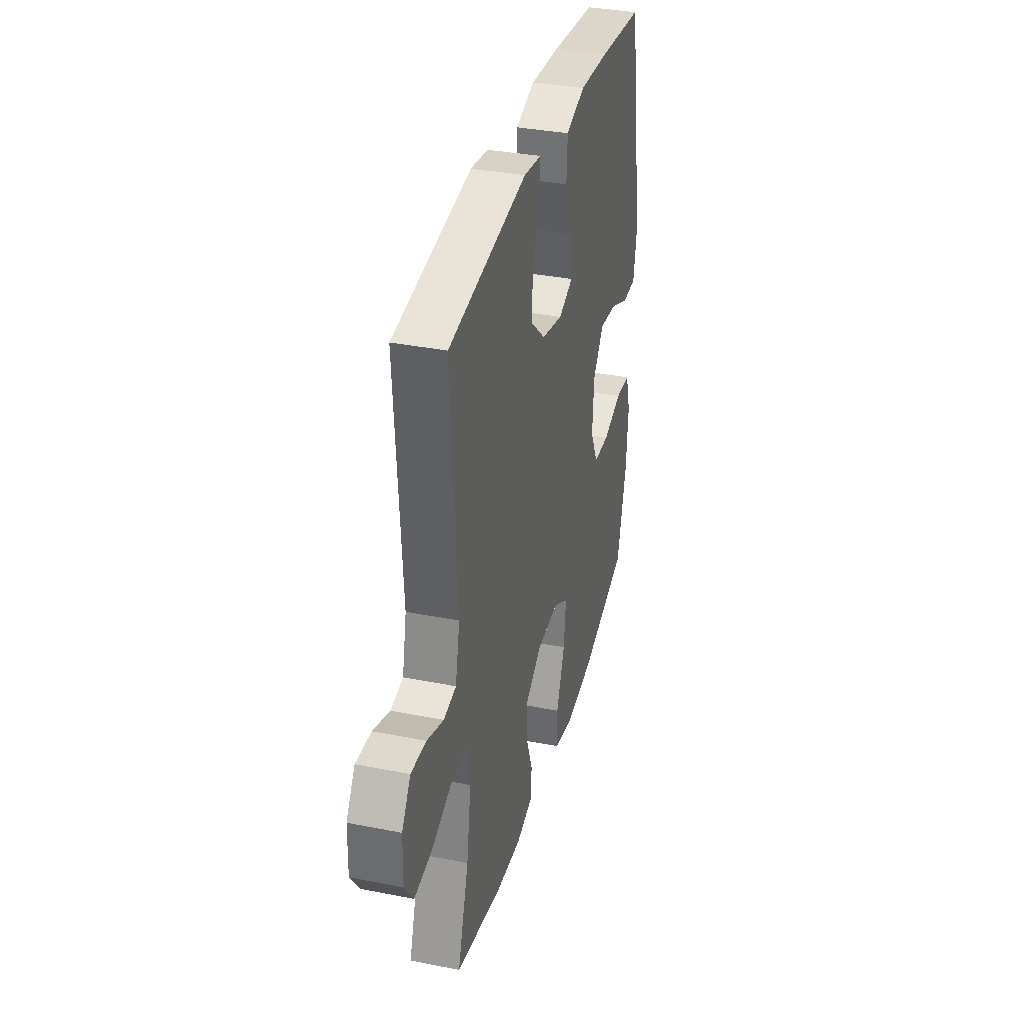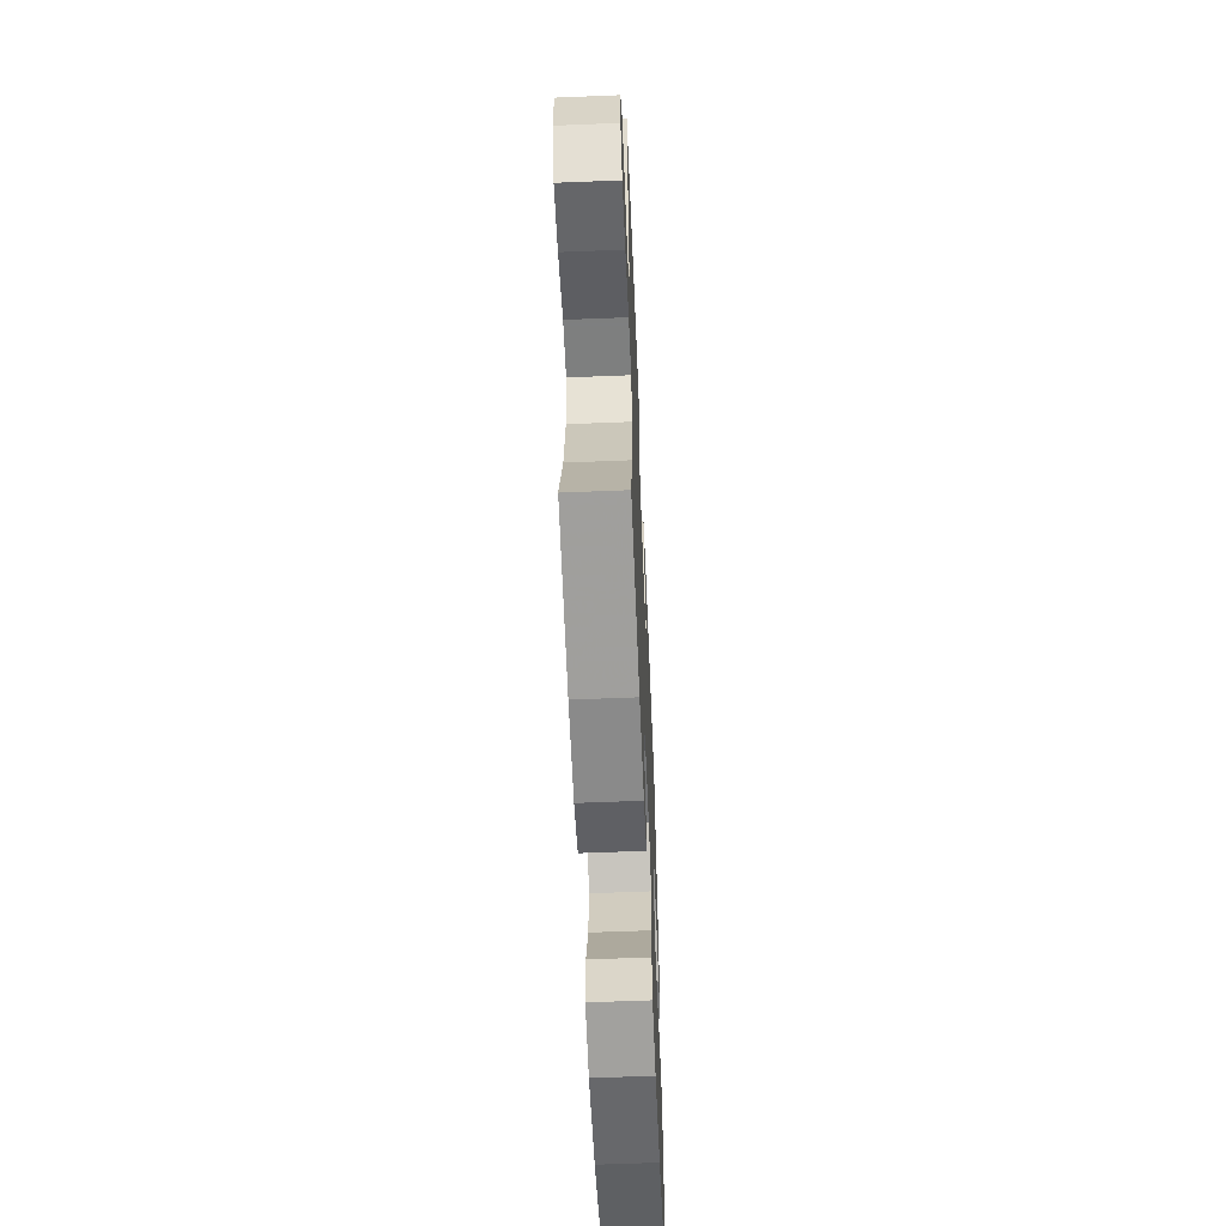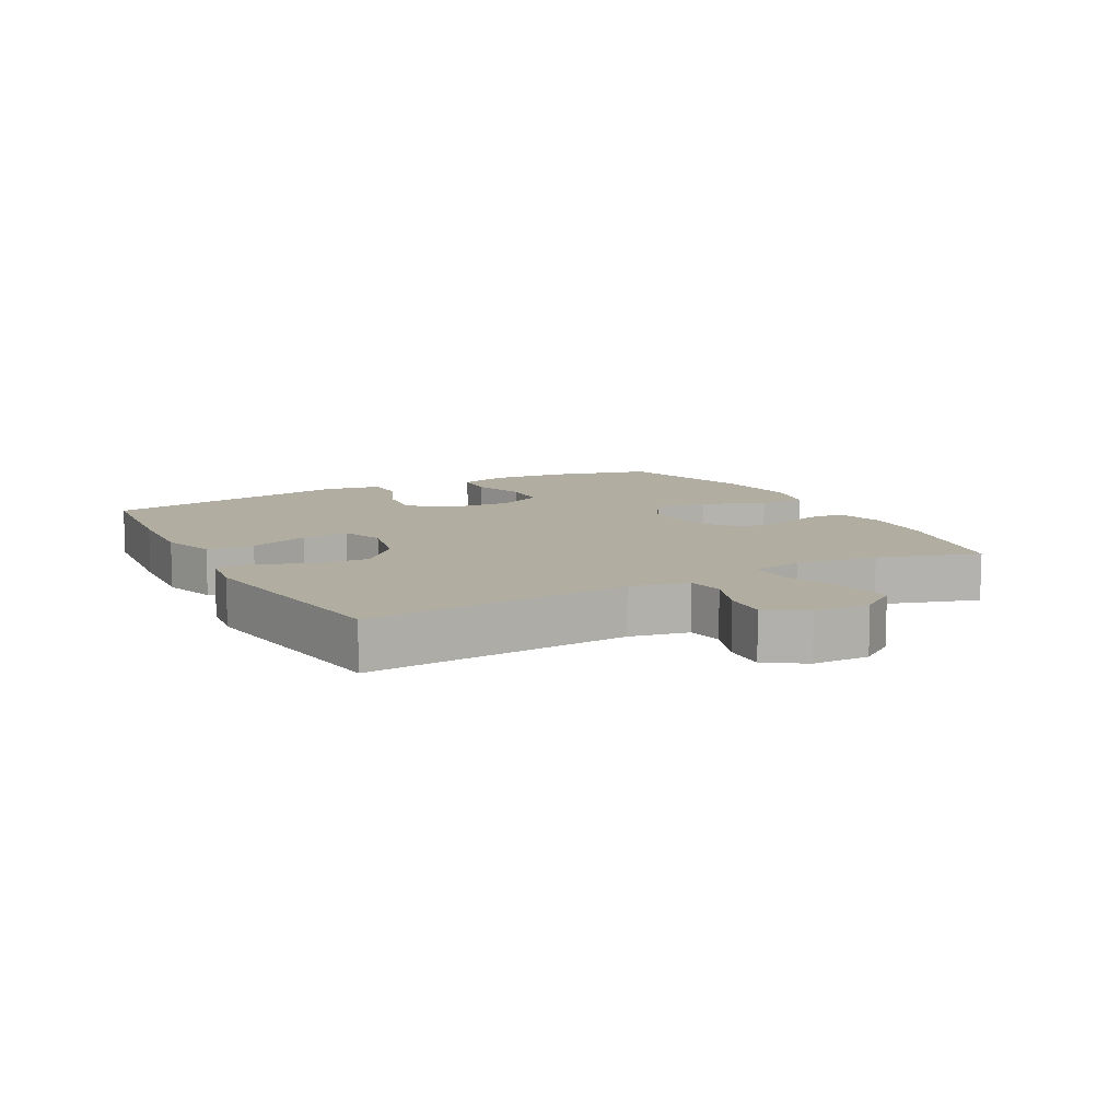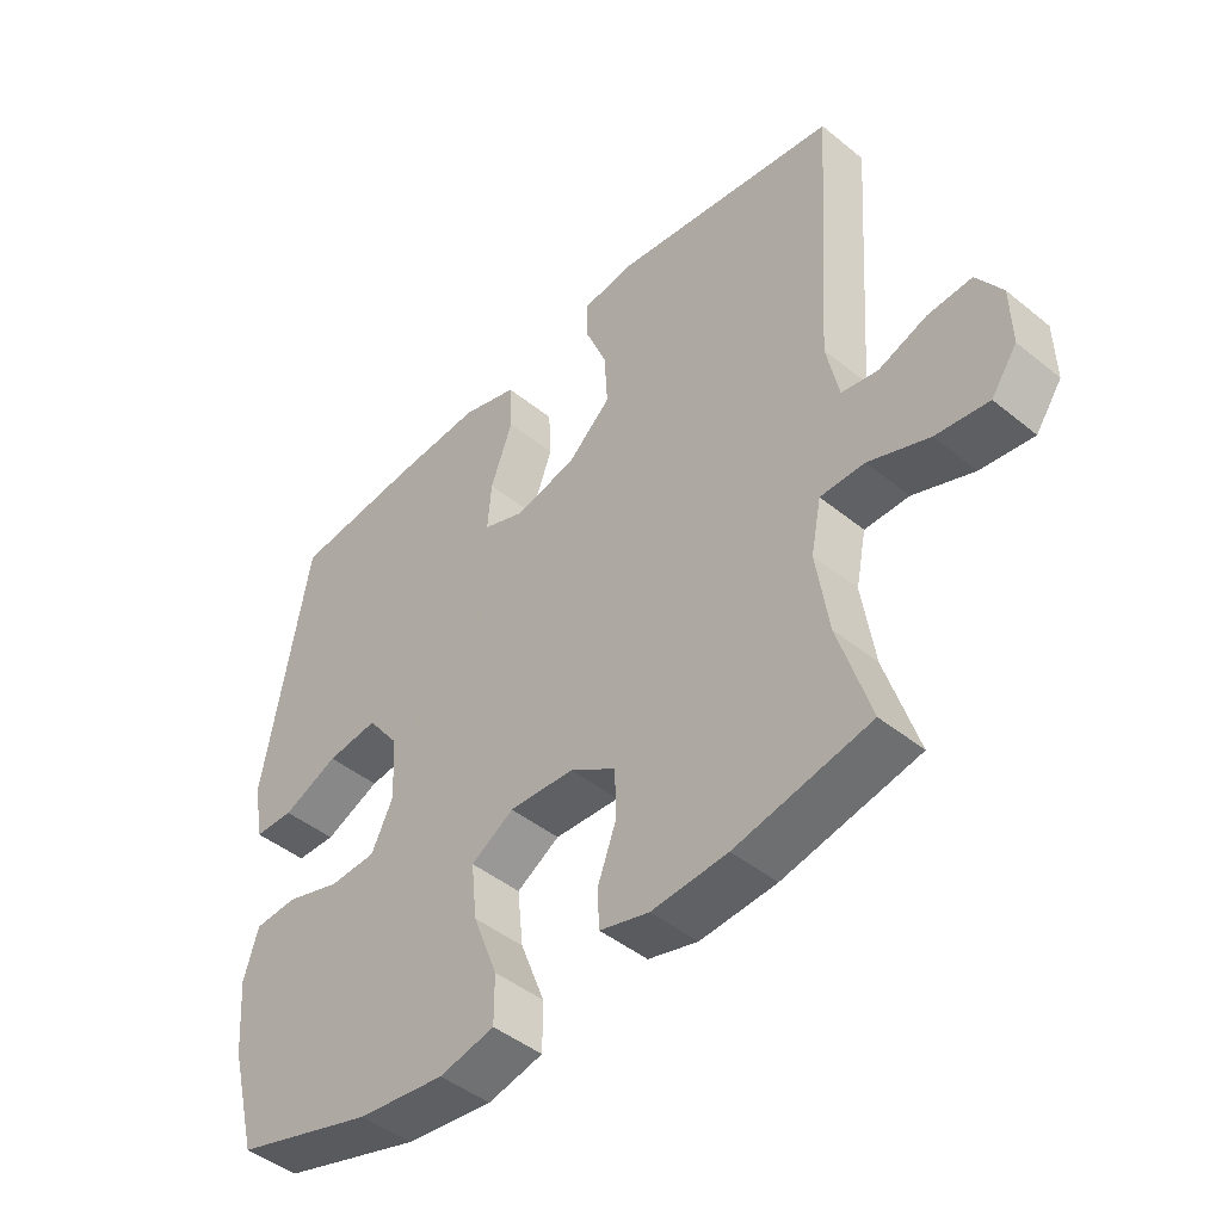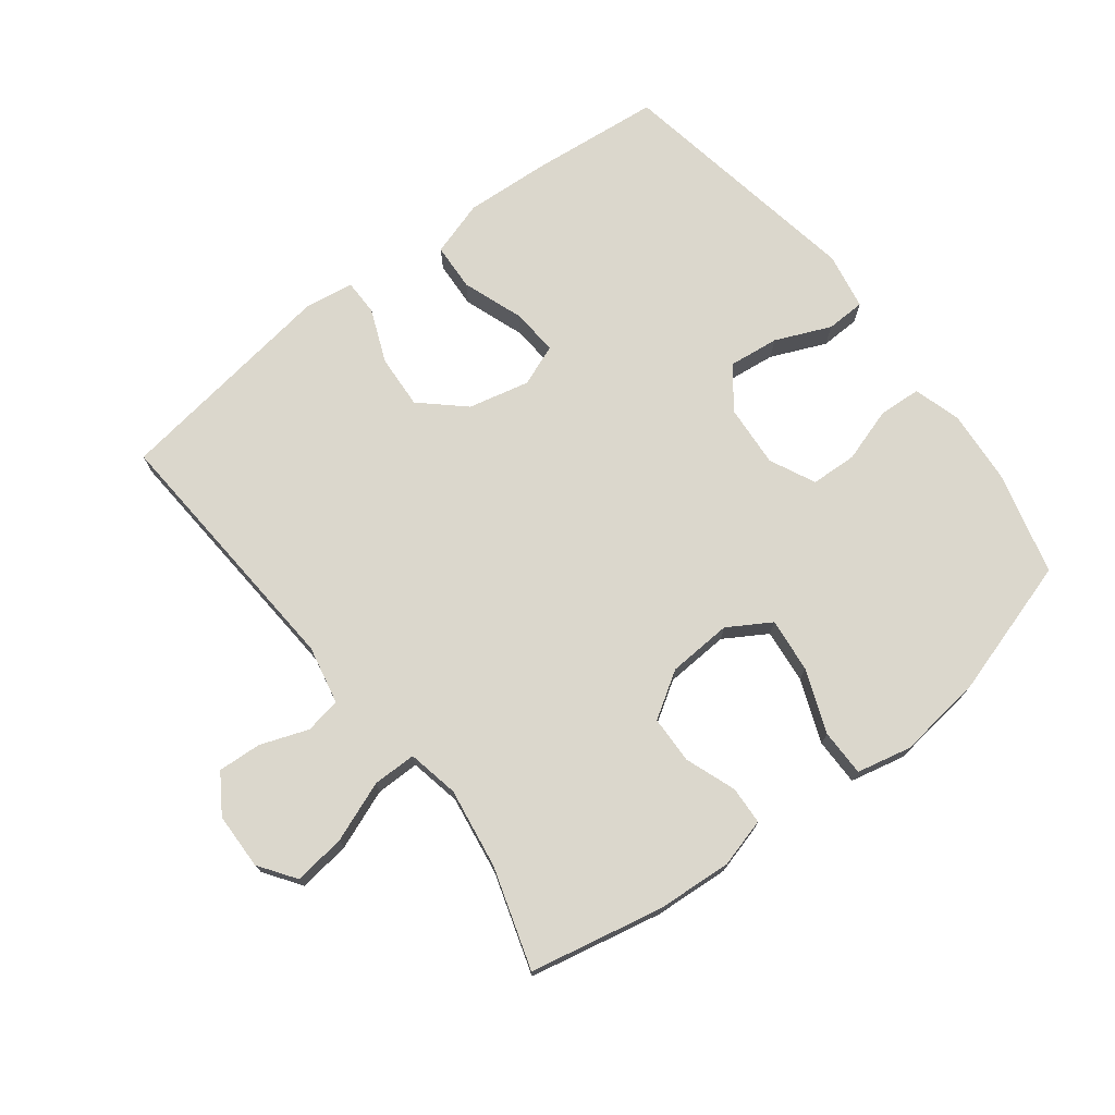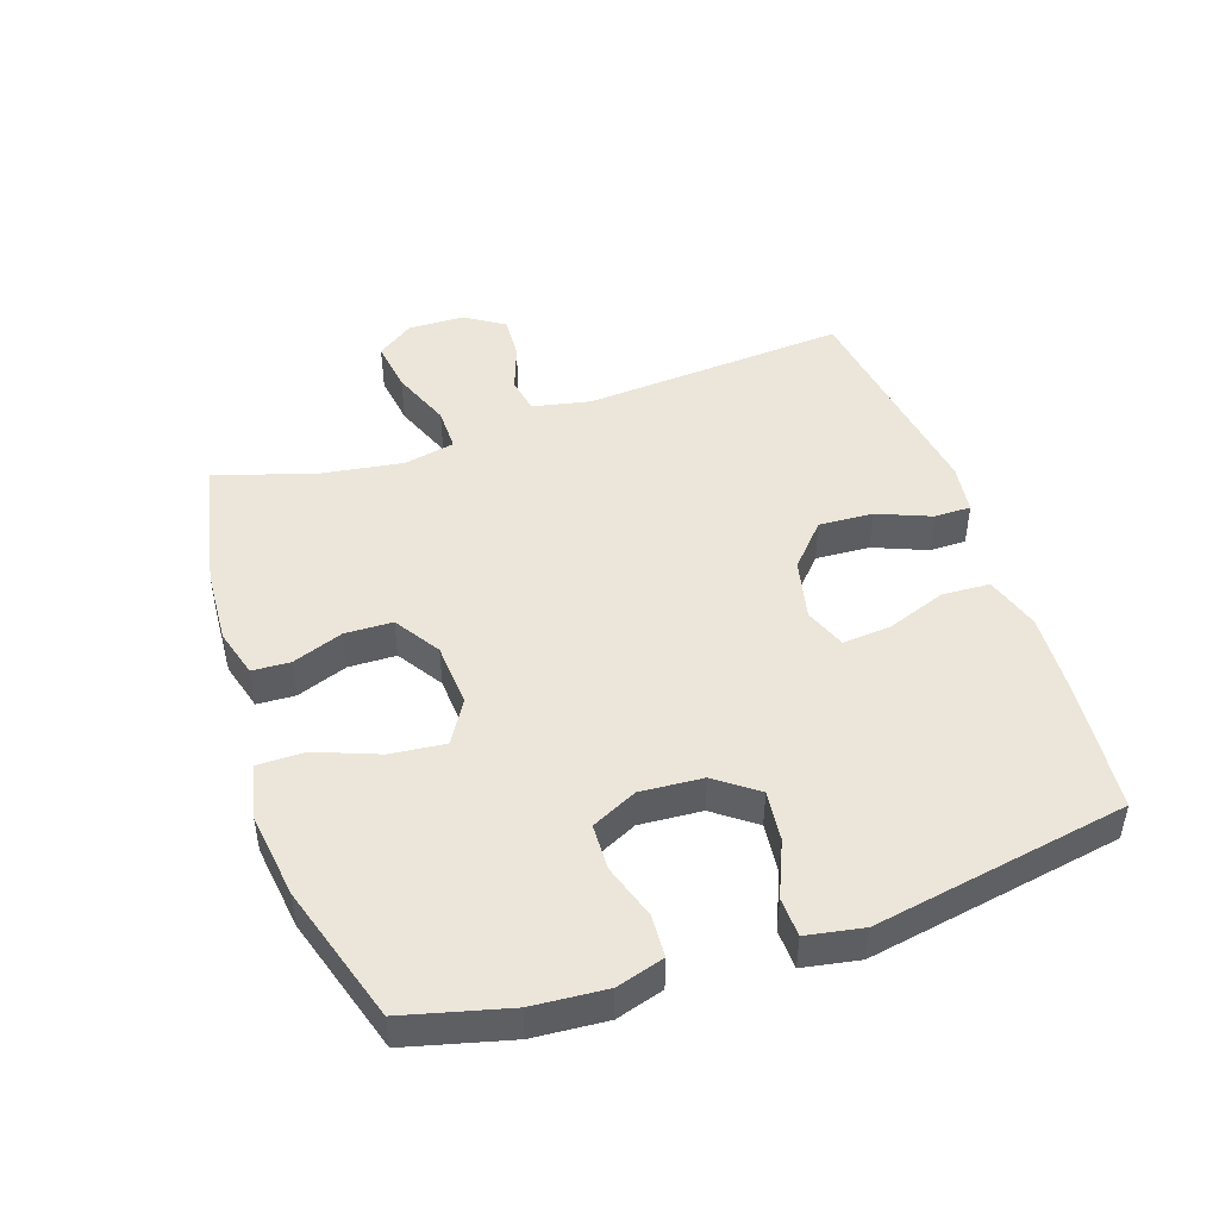
<metadata>
{"format":"obj","ext":"obj","renderer":"f3d","projection":"perspective","resolution":1024,"background":"white","views":[{"elev":35.0,"azim":104.8,"up":"+Z"},{"elev":-59.6,"azim":92.4,"up":"+Z"},{"elev":10.3,"azim":61.8,"up":"+Y"},{"elev":-45.5,"azim":47.0,"up":"+Z"},{"elev":73.3,"azim":142.5,"up":"+Y"},{"elev":46.8,"azim":-108.9,"up":"+Y"}]}
</metadata>
<code>
v 0.5 0.07 -0.5
v 0.293 0.07 -0.543
v 0.176 0.07 -0.551
v 0.1 0.07 -0.53
v 0.097 0.07 -0.471
v 0.126 0.07 -0.392
v 0.124 0.07 -0.318
v 0.053 0.07 -0.273
v -0.047 0.07 -0.267
v -0.113 0.07 -0.307
v -0.104 0.07 -0.392
v -0.066 0.07 -0.49
v -0.066 0.07 -0.563
v -0.151 0.07 -0.582
v -0.285 0.07 -0.565
v -0.5 0.07 -0.5
v -0.542 0.07 -0.339
v -0.551 0.07 -0.225
v -0.529 0.07 -0.151
v -0.463 0.07 -0.147
v -0.378 0.07 -0.174
v -0.306 0.07 -0.171
v -0.272 0.07 -0.1
v -0.279 0.07 -0.003
v -0.327 0.07 0.061
v -0.406 0.07 0.052
v -0.492 0.07 0.015
v -0.553 0.07 0.017
v -0.569 0.07 0.105
v -0.5 0.07 0.5
v -0.299 0.07 0.52
v -0.165 0.07 0.528
v -0.079 0.07 0.501
v -0.075 0.07 0.427
v -0.109 0.07 0.333
v -0.115 0.07 0.259
v -0.05 0.07 0.234
v 0.045 0.07 0.256
v 0.111 0.07 0.316
v 0.106 0.07 0.4
v 0.072 0.07 0.483
v 0.072 0.07 0.54
v 0.15 0.07 0.551
v 0.5 0.07 0.5
v 0.472 0.07 0.09
v 0.491 0.07 -0.001
v 0.547 0.07 -0.011
v 0.621 0.07 0.016
v 0.689 0.07 0.02
v 0.728 0.07 -0.04
v 0.73 0.07 -0.128
v 0.69 0.07 -0.185
v 0.609 0.07 -0.174
v 0.516 0.07 -0.138
v 0.448 0.07 -0.138
v 0.432 0.07 -0.218
v 0.451 0.07 -0.343
v 0.5 0 -0.5
v 0.293 0 -0.543
v 0.176 0 -0.551
v 0.1 0 -0.53
v 0.097 0 -0.471
v 0.126 0 -0.392
v 0.124 0 -0.318
v 0.053 0 -0.273
v -0.047 0 -0.267
v -0.113 0 -0.307
v -0.104 0 -0.392
v -0.066 0 -0.49
v -0.066 0 -0.563
v -0.151 0 -0.582
v -0.285 0 -0.565
v -0.5 0 -0.5
v -0.542 0 -0.339
v -0.551 0 -0.225
v -0.529 0 -0.151
v -0.463 0 -0.147
v -0.378 0 -0.174
v -0.306 0 -0.171
v -0.272 0 -0.1
v -0.279 0 -0.003
v -0.327 0 0.061
v -0.406 0 0.052
v -0.492 0 0.015
v -0.553 0 0.017
v -0.569 0 0.105
v -0.5 0 0.5
v -0.299 0 0.52
v -0.165 0 0.528
v -0.079 0 0.501
v -0.075 0 0.427
v -0.109 0 0.333
v -0.115 0 0.259
v -0.05 0 0.234
v 0.045 0 0.256
v 0.111 0 0.316
v 0.106 0 0.4
v 0.072 0 0.483
v 0.072 0 0.54
v 0.15 0 0.551
v 0.5 0 0.5
v 0.472 0 0.09
v 0.491 0 -0.001
v 0.547 0 -0.011
v 0.621 0 0.016
v 0.689 0 0.02
v 0.728 0 -0.04
v 0.73 0 -0.128
v 0.69 0 -0.185
v 0.609 0 -0.174
v 0.516 0 -0.138
v 0.448 0 -0.138
v 0.432 0 -0.218
v 0.451 0 -0.343
f 51 52 53 54
f 51 54 55
f 50 51 55
f 47 48 49 50
f 47 50 55
f 46 47 55
f 45 46 55
f 44 45 55 56
f 40 41 42 43
f 39 40 43 44
f 38 39 44 56
f 32 33 34 35
f 32 35 36
f 31 32 36
f 30 31 36
f 29 30 36
f 26 27 28 29
f 25 26 29 36
f 24 25 36 37
f 18 19 20 21
f 18 21 22
f 17 18 22
f 16 17 22
f 15 16 22
f 14 15 22 23
f 11 12 13 14
f 10 11 14 23
f 3 4 5 6
f 3 6 7
f 57 1 2 3
f 57 3 7
f 56 57 7 8
f 38 56 8 9
f 23 24 37 38
f 9 10 23 38
f 111 110 109 108
f 112 111 108
f 112 108 107
f 107 106 105 104
f 112 107 104
f 112 104 103
f 112 103 102
f 113 112 102 101
f 100 99 98 97
f 101 100 97 96
f 113 101 96 95
f 92 91 90 89
f 93 92 89
f 93 89 88
f 93 88 87
f 93 87 86
f 86 85 84 83
f 93 86 83 82
f 94 93 82 81
f 78 77 76 75
f 79 78 75
f 79 75 74
f 79 74 73
f 79 73 72
f 80 79 72 71
f 71 70 69 68
f 80 71 68 67
f 63 62 61 60
f 64 63 60
f 60 59 58 114
f 64 60 114
f 65 64 114 113
f 66 65 113 95
f 95 94 81 80
f 95 80 67 66
f 1 58 59 2
f 2 59 60 3
f 3 60 61 4
f 4 61 62 5
f 5 62 63 6
f 6 63 64 7
f 7 64 65 8
f 8 65 66 9
f 9 66 67 10
f 10 67 68 11
f 11 68 69 12
f 12 69 70 13
f 13 70 71 14
f 14 71 72 15
f 15 72 73 16
f 16 73 74 17
f 17 74 75 18
f 18 75 76 19
f 19 76 77 20
f 20 77 78 21
f 21 78 79 22
f 22 79 80 23
f 23 80 81 24
f 24 81 82 25
f 25 82 83 26
f 26 83 84 27
f 27 84 85 28
f 28 85 86 29
f 29 86 87 30
f 30 87 88 31
f 31 88 89 32
f 32 89 90 33
f 33 90 91 34
f 34 91 92 35
f 35 92 93 36
f 36 93 94 37
f 37 94 95 38
f 38 95 96 39
f 39 96 97 40
f 40 97 98 41
f 41 98 99 42
f 42 99 100 43
f 43 100 101 44
f 44 101 102 45
f 45 102 103 46
f 46 103 104 47
f 47 104 105 48
f 48 105 106 49
f 49 106 107 50
f 50 107 108 51
f 51 108 109 52
f 52 109 110 53
f 53 110 111 54
f 54 111 112 55
f 55 112 113 56
f 56 113 114 57
f 57 114 58 1

</code>
